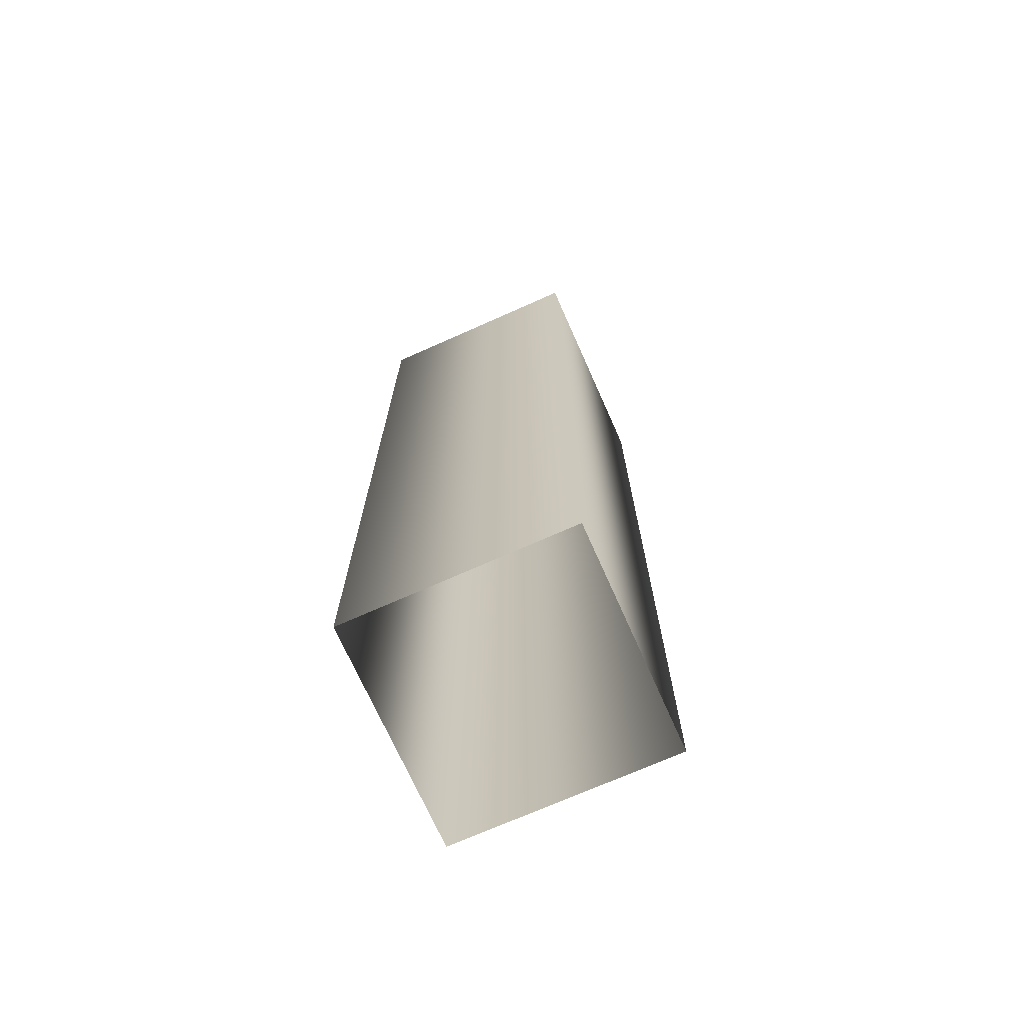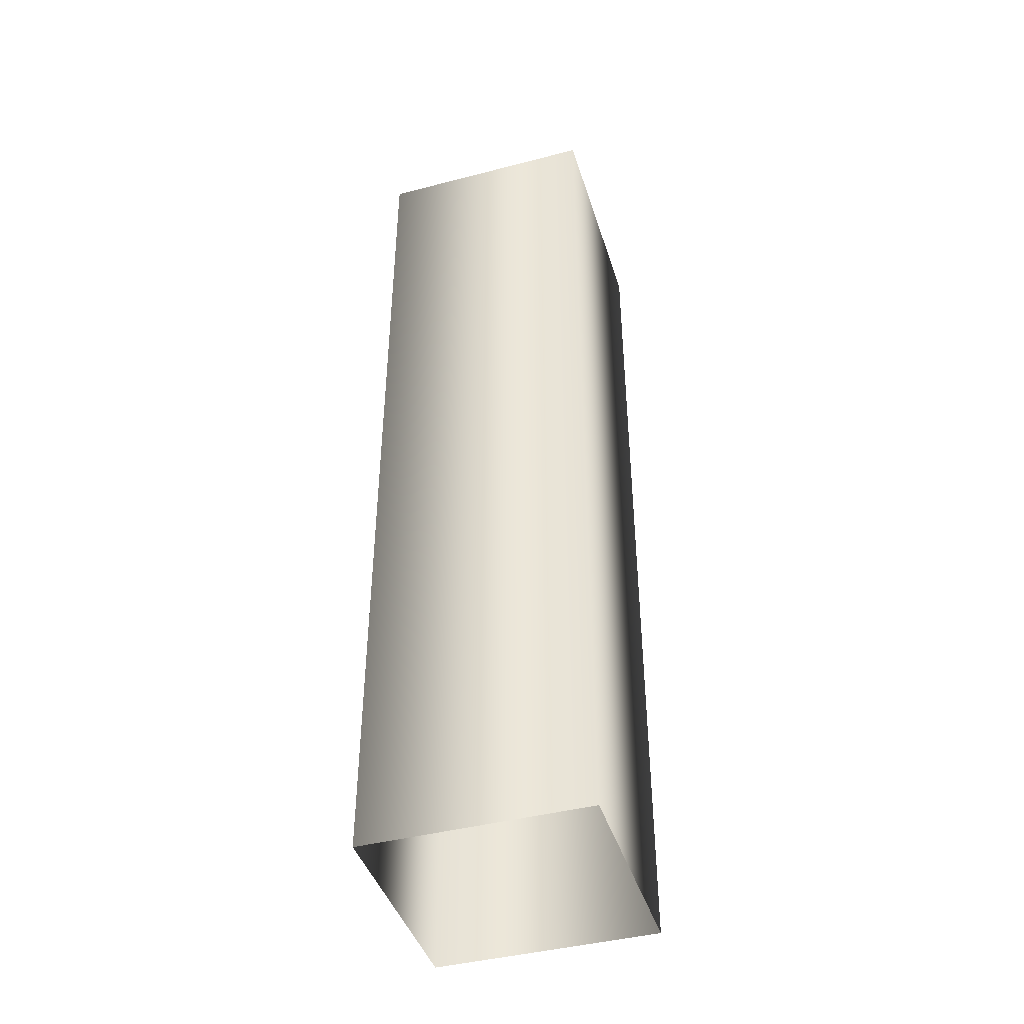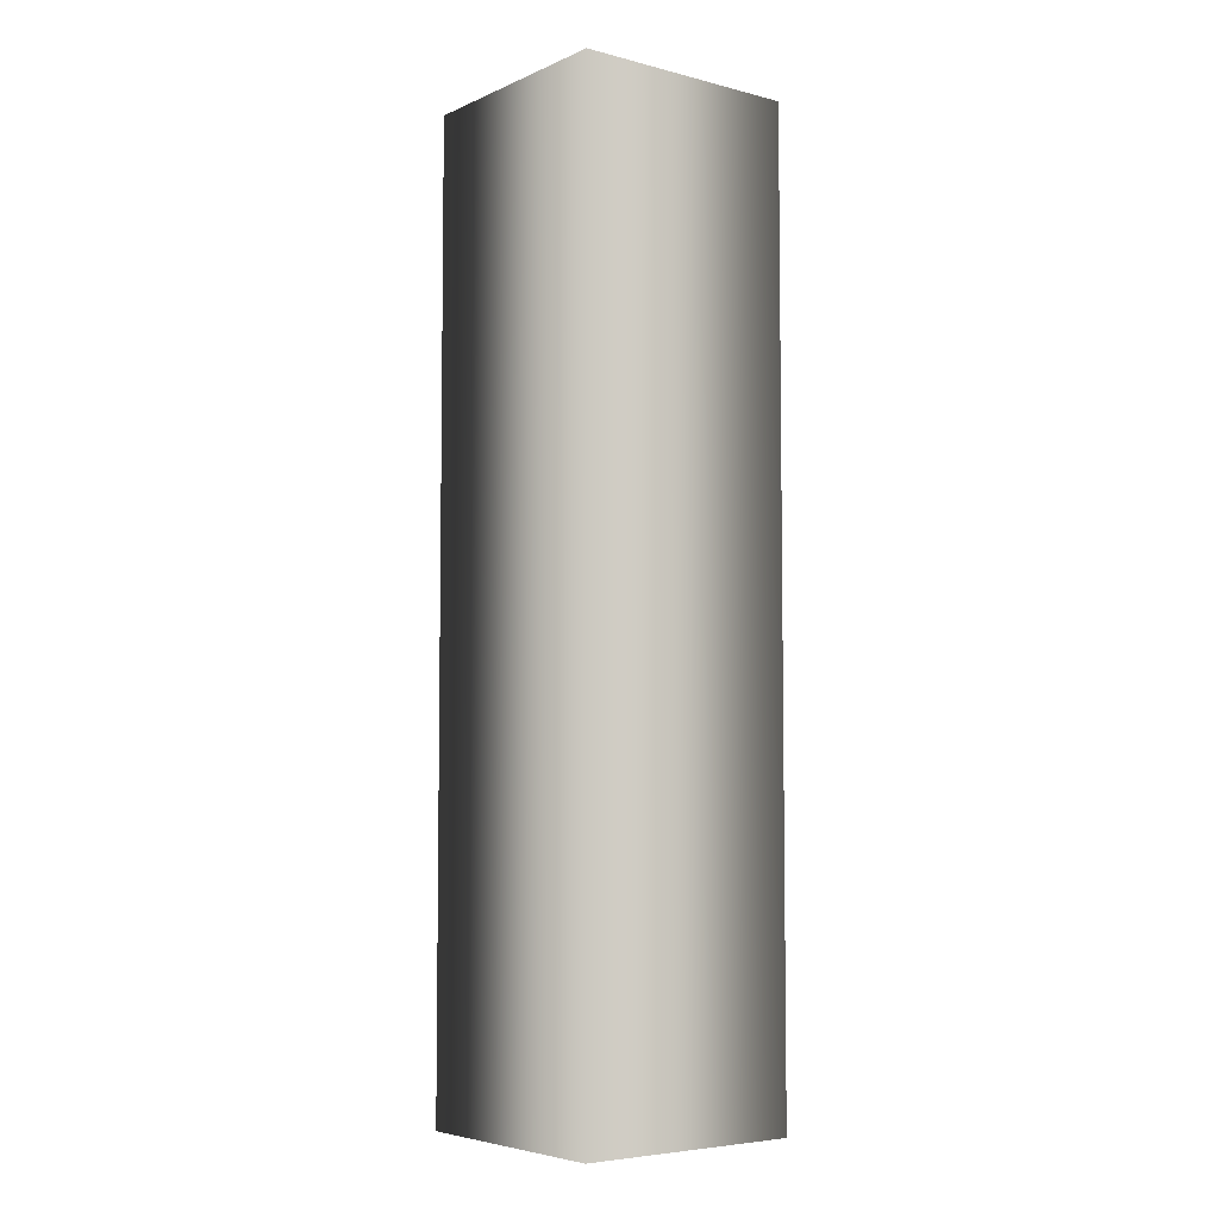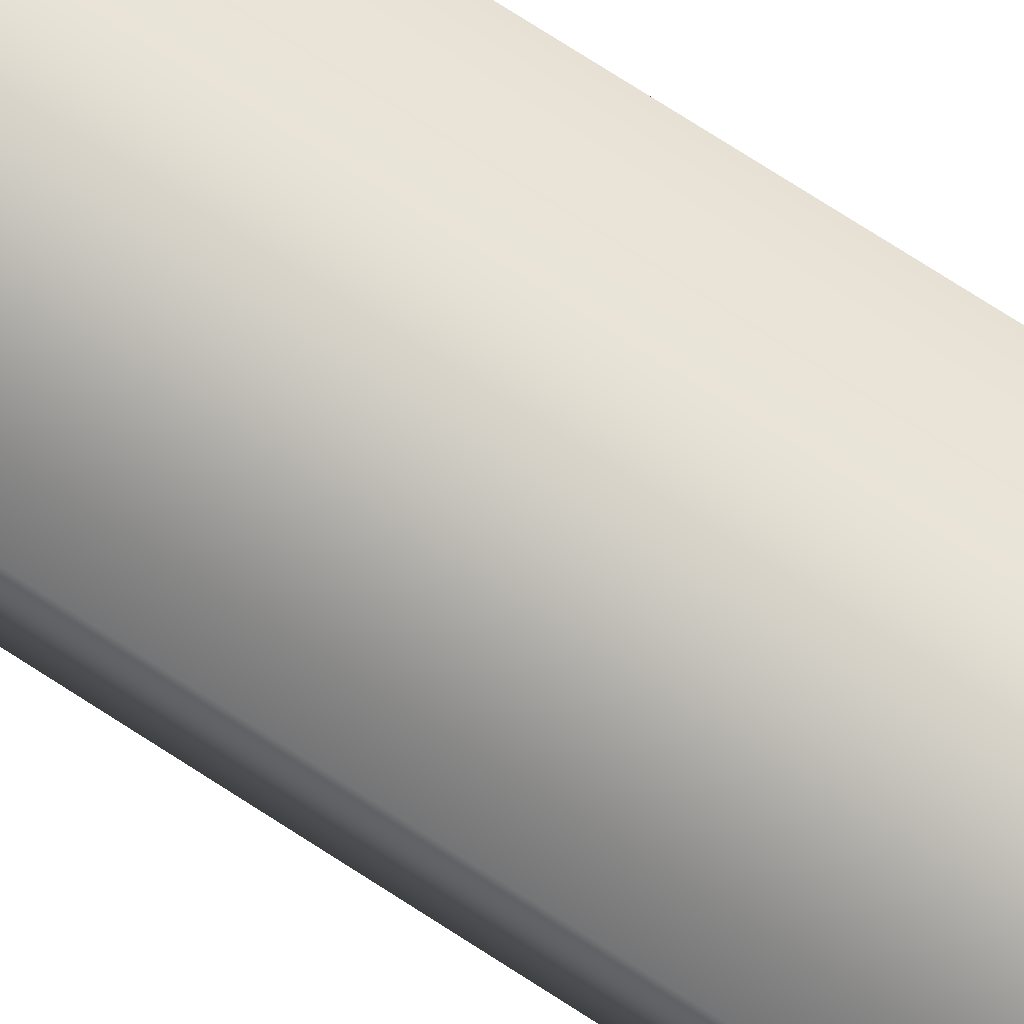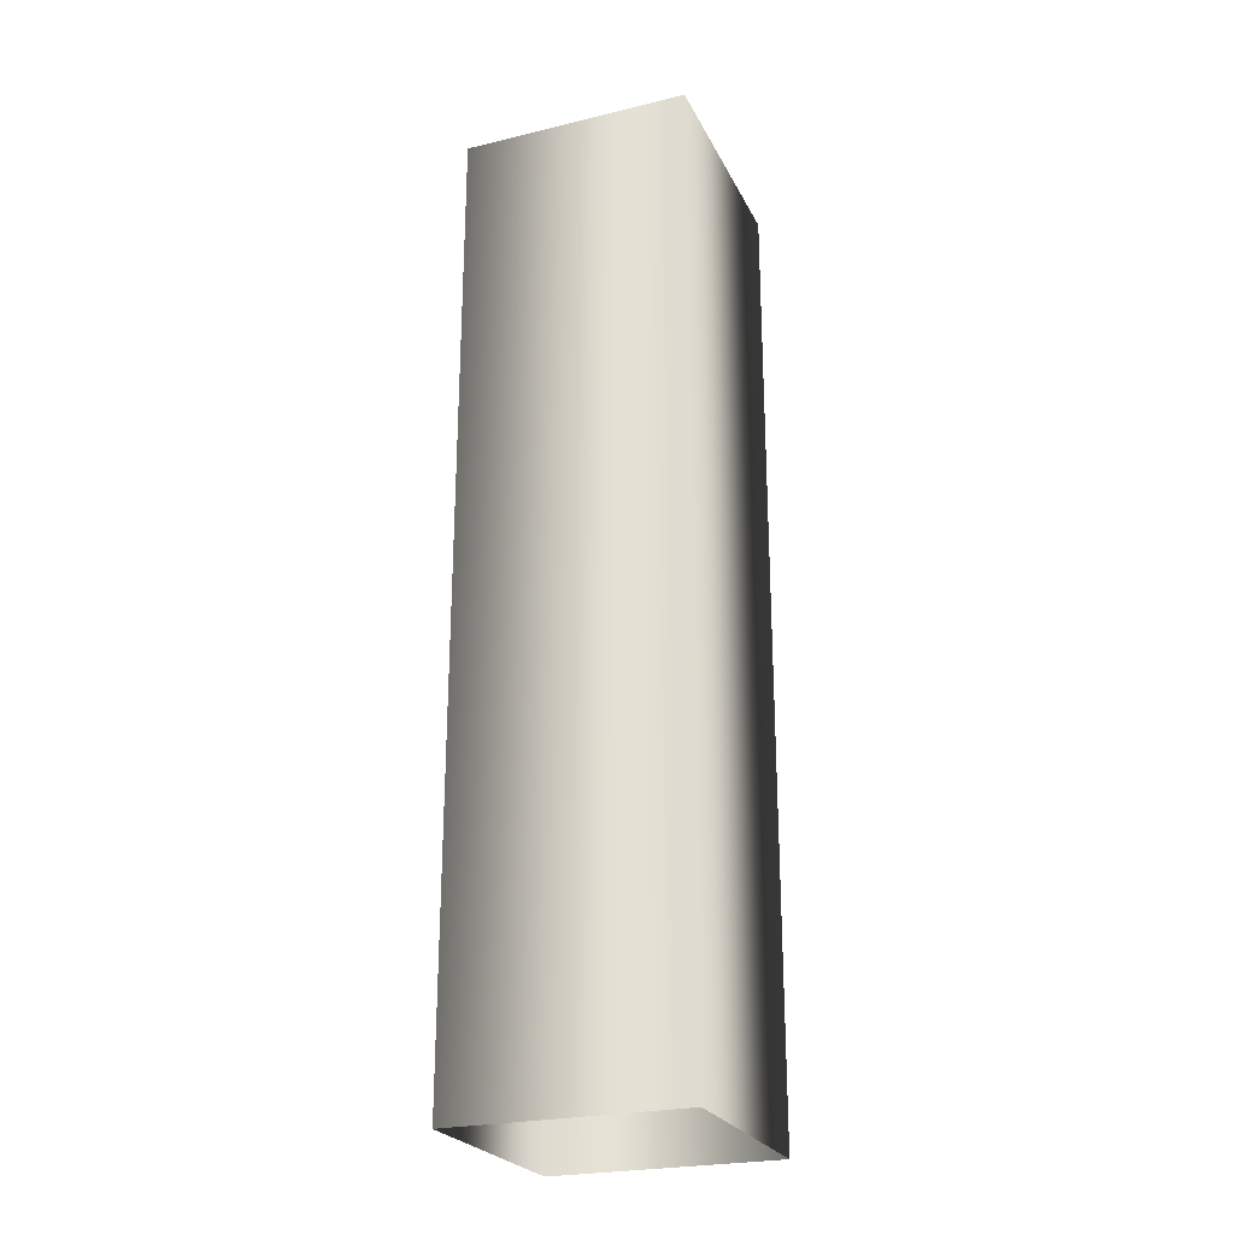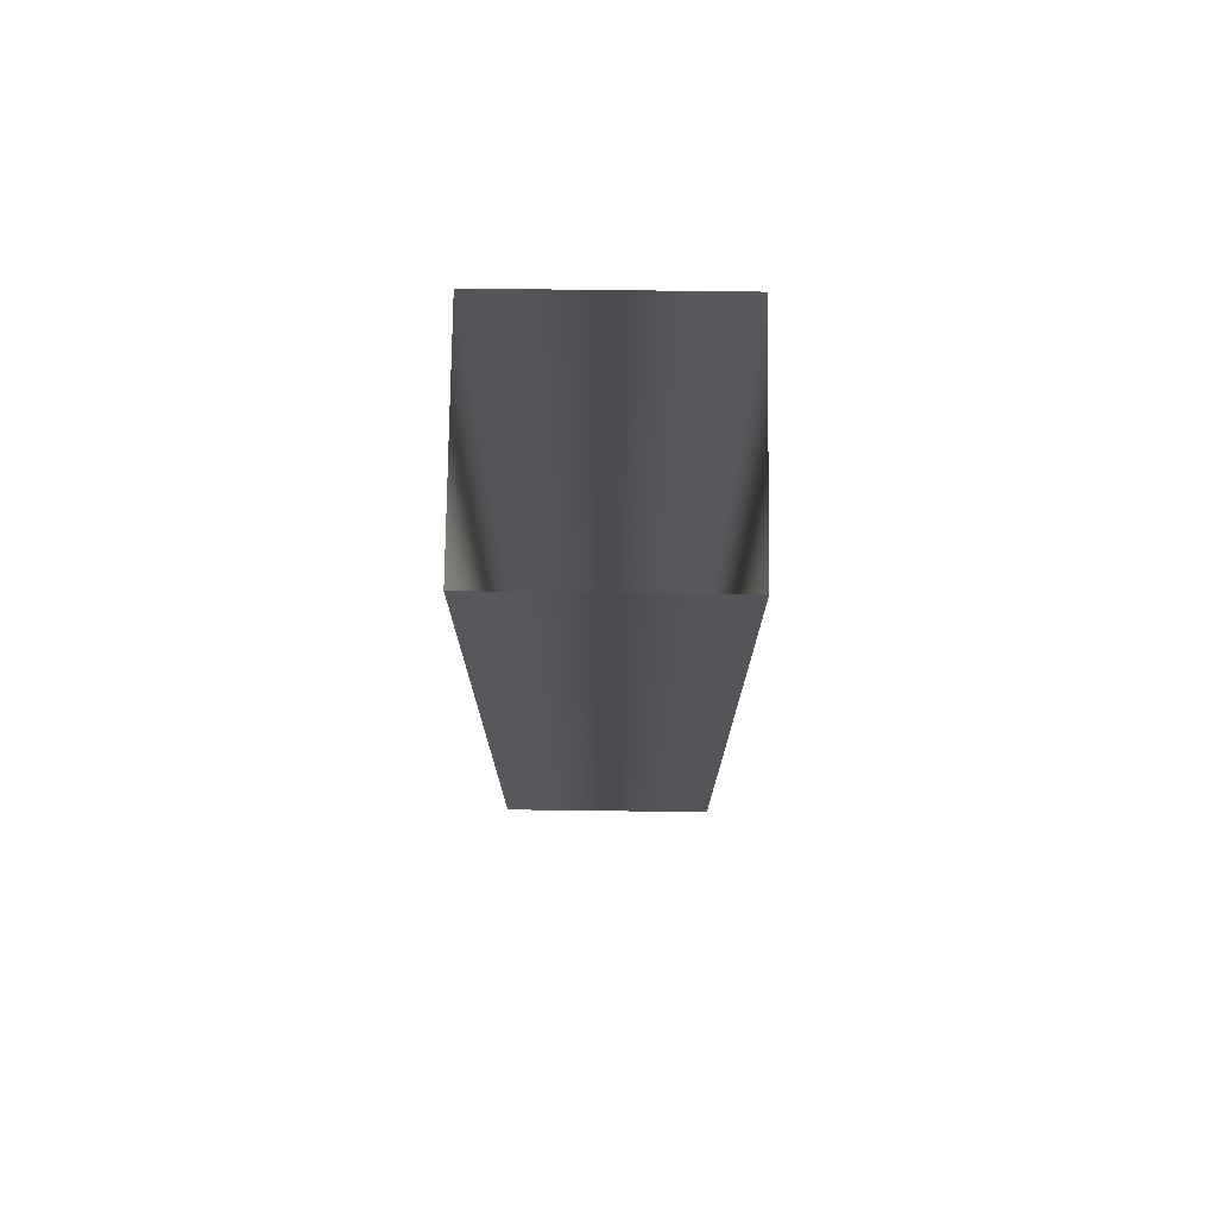
<metadata>
{"format":"obj","ext":"obj","renderer":"f3d","projection":"perspective","resolution":1024,"background":"white","views":[{"elev":-71.6,"azim":24.0,"up":"+Y"},{"elev":-43.1,"azim":17.1,"up":"+Y"},{"elev":-5.5,"azim":52.2,"up":"+Y"},{"elev":79.6,"azim":122.3,"up":"+Z"},{"elev":-24.8,"azim":-158.6,"up":"+Y"},{"elev":75.4,"azim":0.7,"up":"+Y"}]}
</metadata>
<code>
g ENV_S01_Vanilla_Carry_Cube_Toward_Side_Stick_01e
v -0.1366 0.9839 -0.1366
v -0.1366 -0.1696 -0.1366
v 0.1366 0.9839 -0.1366
v 0.1366 -0.1696 -0.1366
v 0.1366 0.9839 0.1366
v 0.1366 0.9839 -0.1366
v 0.1366 -0.1696 -0.1366
v 0.1366 -0.1696 0.1366
v -0.1366 0.9839 0.1366
v -0.1366 -0.1696 0.1366
v -0.1366 0.9839 -0.1366
v -0.1366 -0.1696 -0.1366
g ENV_S01_Vanilla_Carry_Cube_Toward_Side_Stick_01e_0
f 3 2 1
f 3 4 2
f 7 6 5
f 7 5 8
f 8 5 9
f 8 9 10
f 10 9 11
f 10 11 12

</code>
